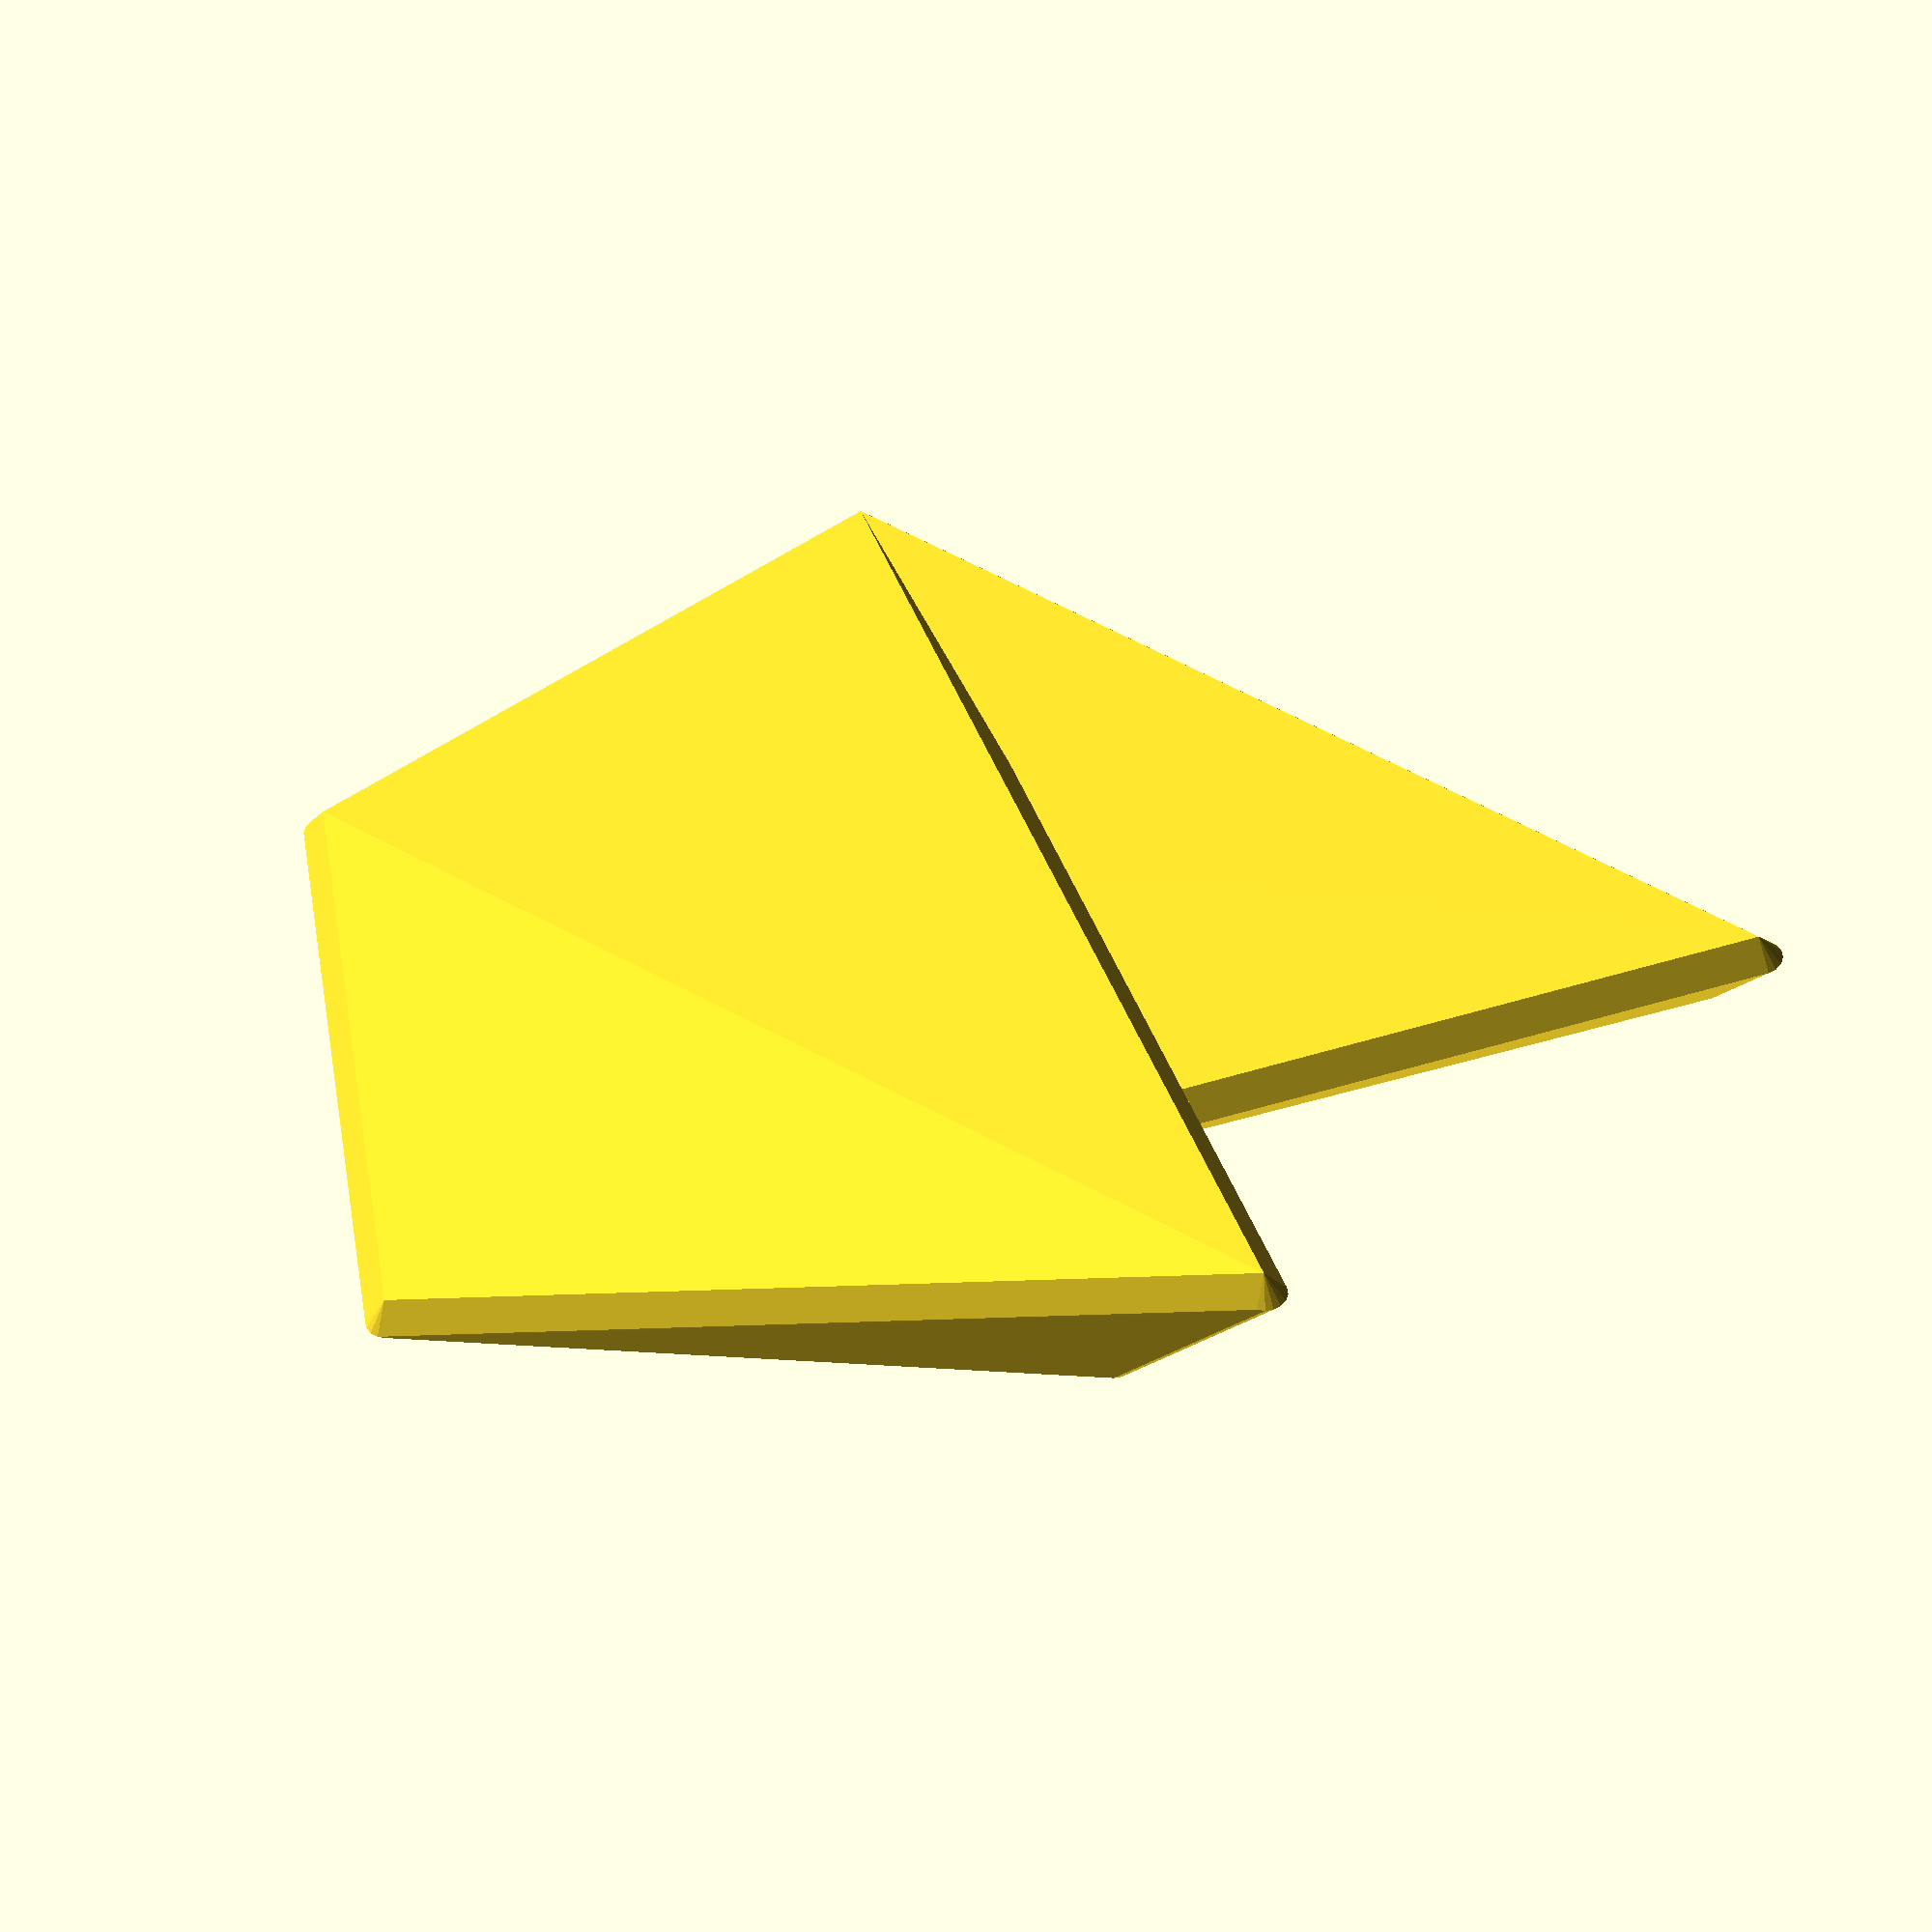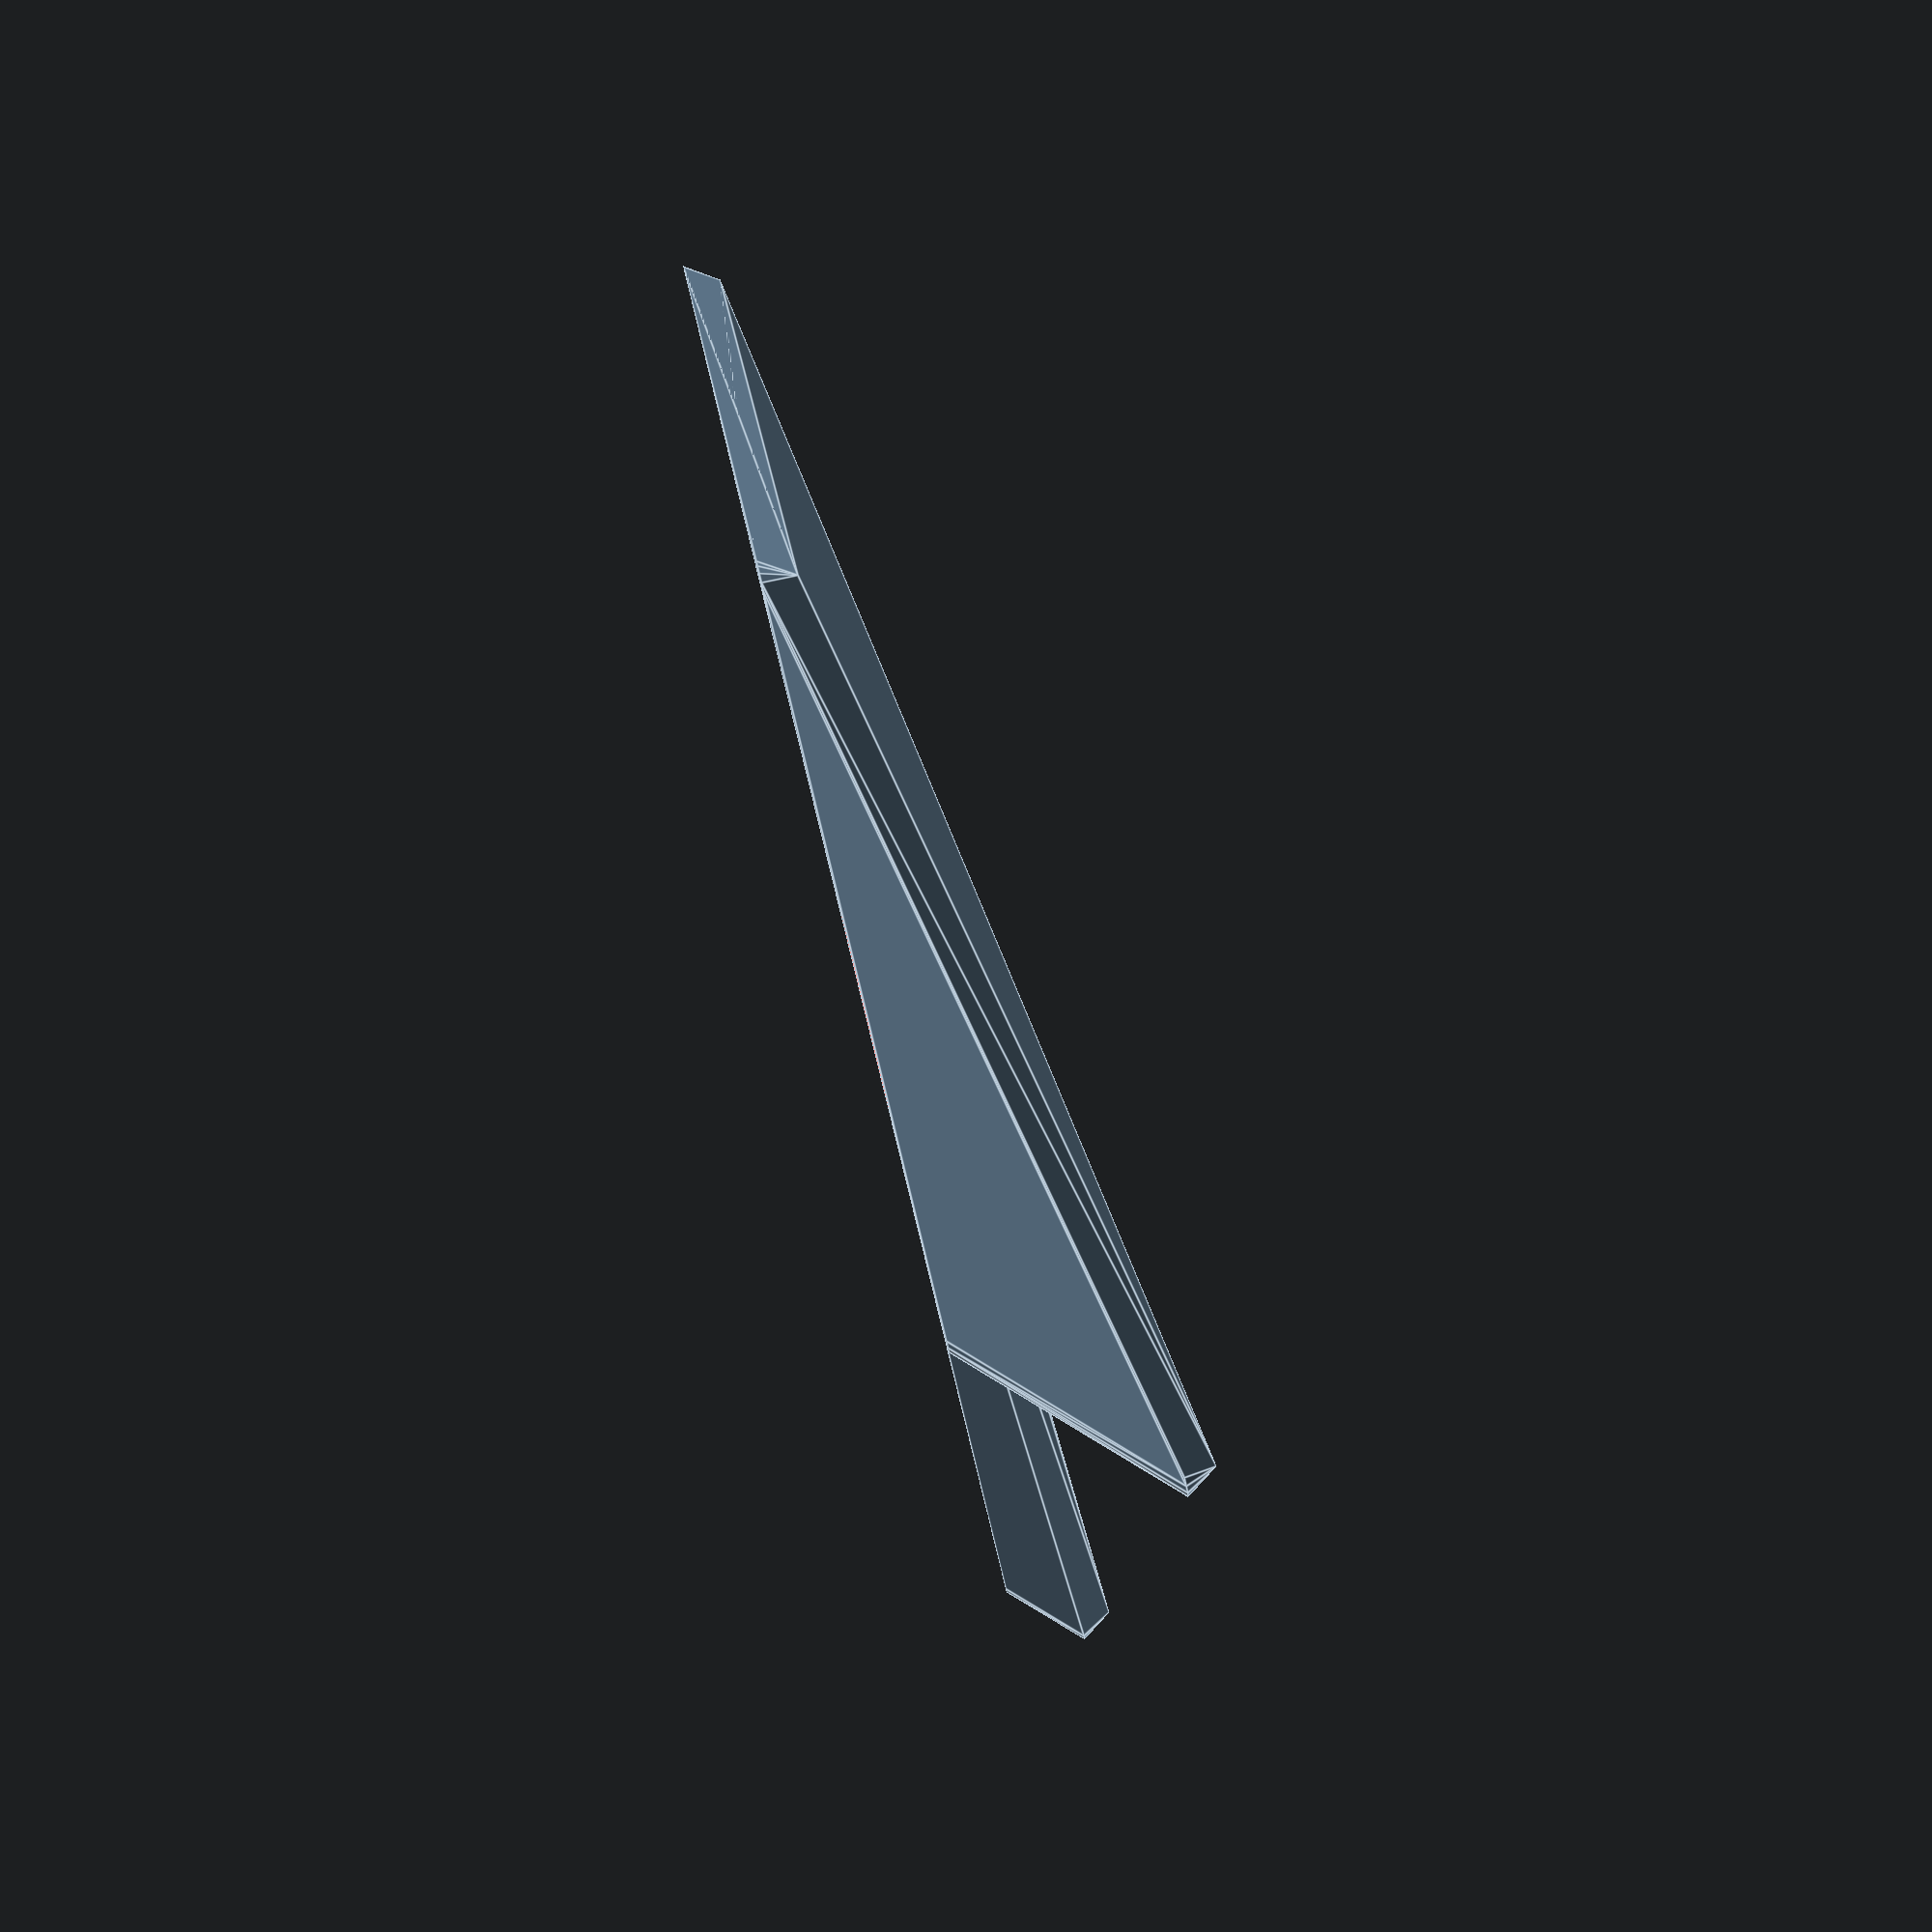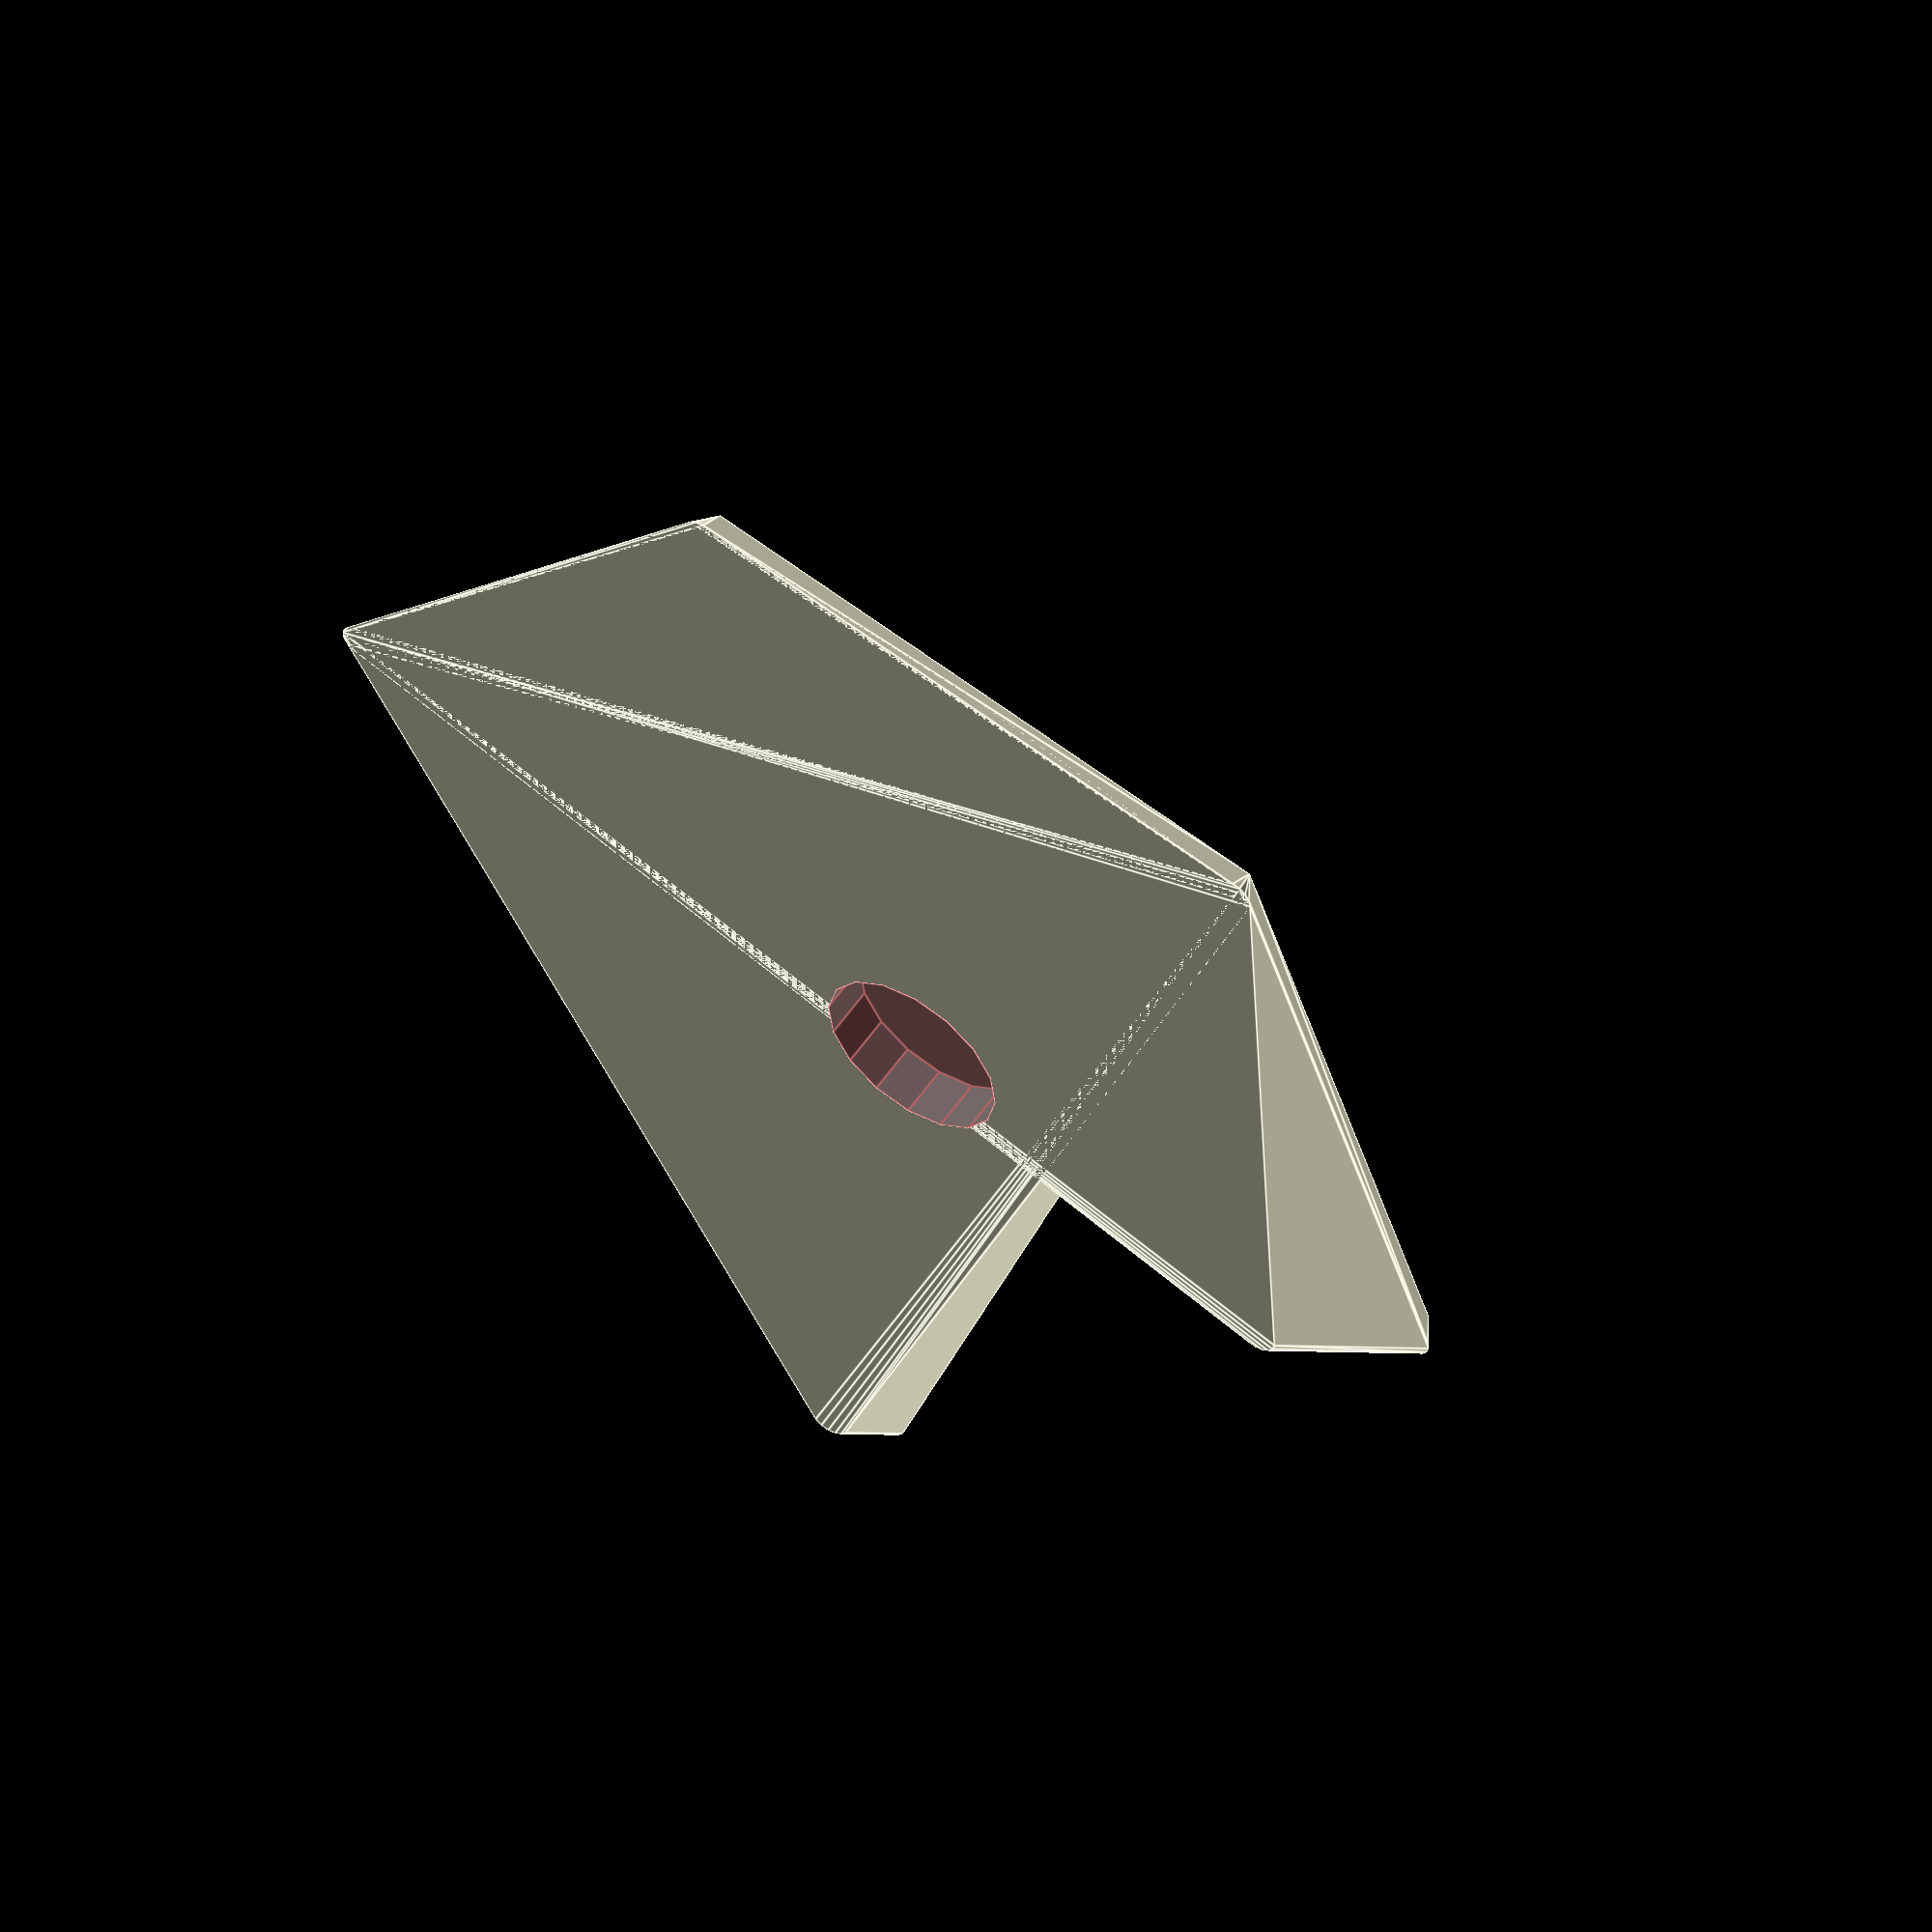
<openscad>
// Flame badge
// Copyright (c) 2106

$fs = 0.5;
E = 0.01;

INCH = 25.4;
GAP = 0.5;

// Flame control points
X_MAX = 1 * INCH;
X_MIN = -X_MAX;

Y_MIN = -0.6 * INCH;

FLARE_IN = 0.4 * INCH;

X_MAJOR = X_MIN + FLARE_IN;
Y_MAJOR = 2.0 * INCH;
Z_MAJOR = INCH / 8;

X_MINOR = X_MAX - FLARE_IN;
Y_MINOR = 1.6 * INCH;
Z_MINOR = INCH / 3;

// Magnetic clasp dimenisions
BACK_R = INCH / 8 + GAP;
BACK_H = INCH / 16 + GAP;
echo("Back diameter", BACK_R * 2);

difference() {
  scale(0.8)
    flame();
  # translate([0, 15, BACK_H / 2 - E])
    cylinder(r=BACK_R, h=BACK_H, center=true, $fn=16);
}

module flame() {
  union() {
    round_it()
      major_flame();
    round_it()
      minor_flame();
  }
}

// Clockwise 5 basic control points
//     1-5  2-6
//    /\  /\
//   |  \/ |
// 0 -_   _-3
//     -_-
//      4
P0 = [X_MIN, 0, 0];
P1_BASE = [X_MAJOR, Y_MAJOR - Z_MAJOR, 0];
P1_PEAK = [X_MAJOR, Y_MAJOR, Z_MAJOR];
P2_BASE = [X_MINOR, Y_MINOR - Z_MINOR, 0];
P2_PEAK = [X_MINOR, Y_MINOR, Z_MINOR];
P3 = [X_MAX, 0, 0];
P4 = [0, Y_MIN, 0];

module major_flame() {
  polyhedron(
    points = [P0, P1_BASE, P2_BASE, P3, P4,
              P1_PEAK, P2_PEAK],
    faces = [
      [0, 4, 3], [0, 3, 1],  // Bottom
      [0, 1, 5], [3, 5, 1],  // Sides
      [0, 5, 4], [4, 5, 3]   // Top
    ]
  );
}

module minor_flame() {
  polyhedron(
    points = [P0, P1_BASE, P2_BASE, P3, P4,
              P1_PEAK, P2_PEAK],
    faces = [
      [0, 4, 3], [0, 3, 2],  // Bottom
      [0, 2, 6], [3, 6, 2],  // Sides
      [0, 6, 4], [4, 6, 3]   // Top
    ]
  );
}

module round_it() {
  minkowski() {
    cylinder(r1=1, r2=0, h=1.5, $fn=16);
    children();
  }
}

</openscad>
<views>
elev=220.3 azim=295.5 roll=175.4 proj=o view=solid
elev=95.8 azim=82.5 roll=283.8 proj=p view=edges
elev=125.3 azim=19.8 roll=326.5 proj=o view=edges
</views>
